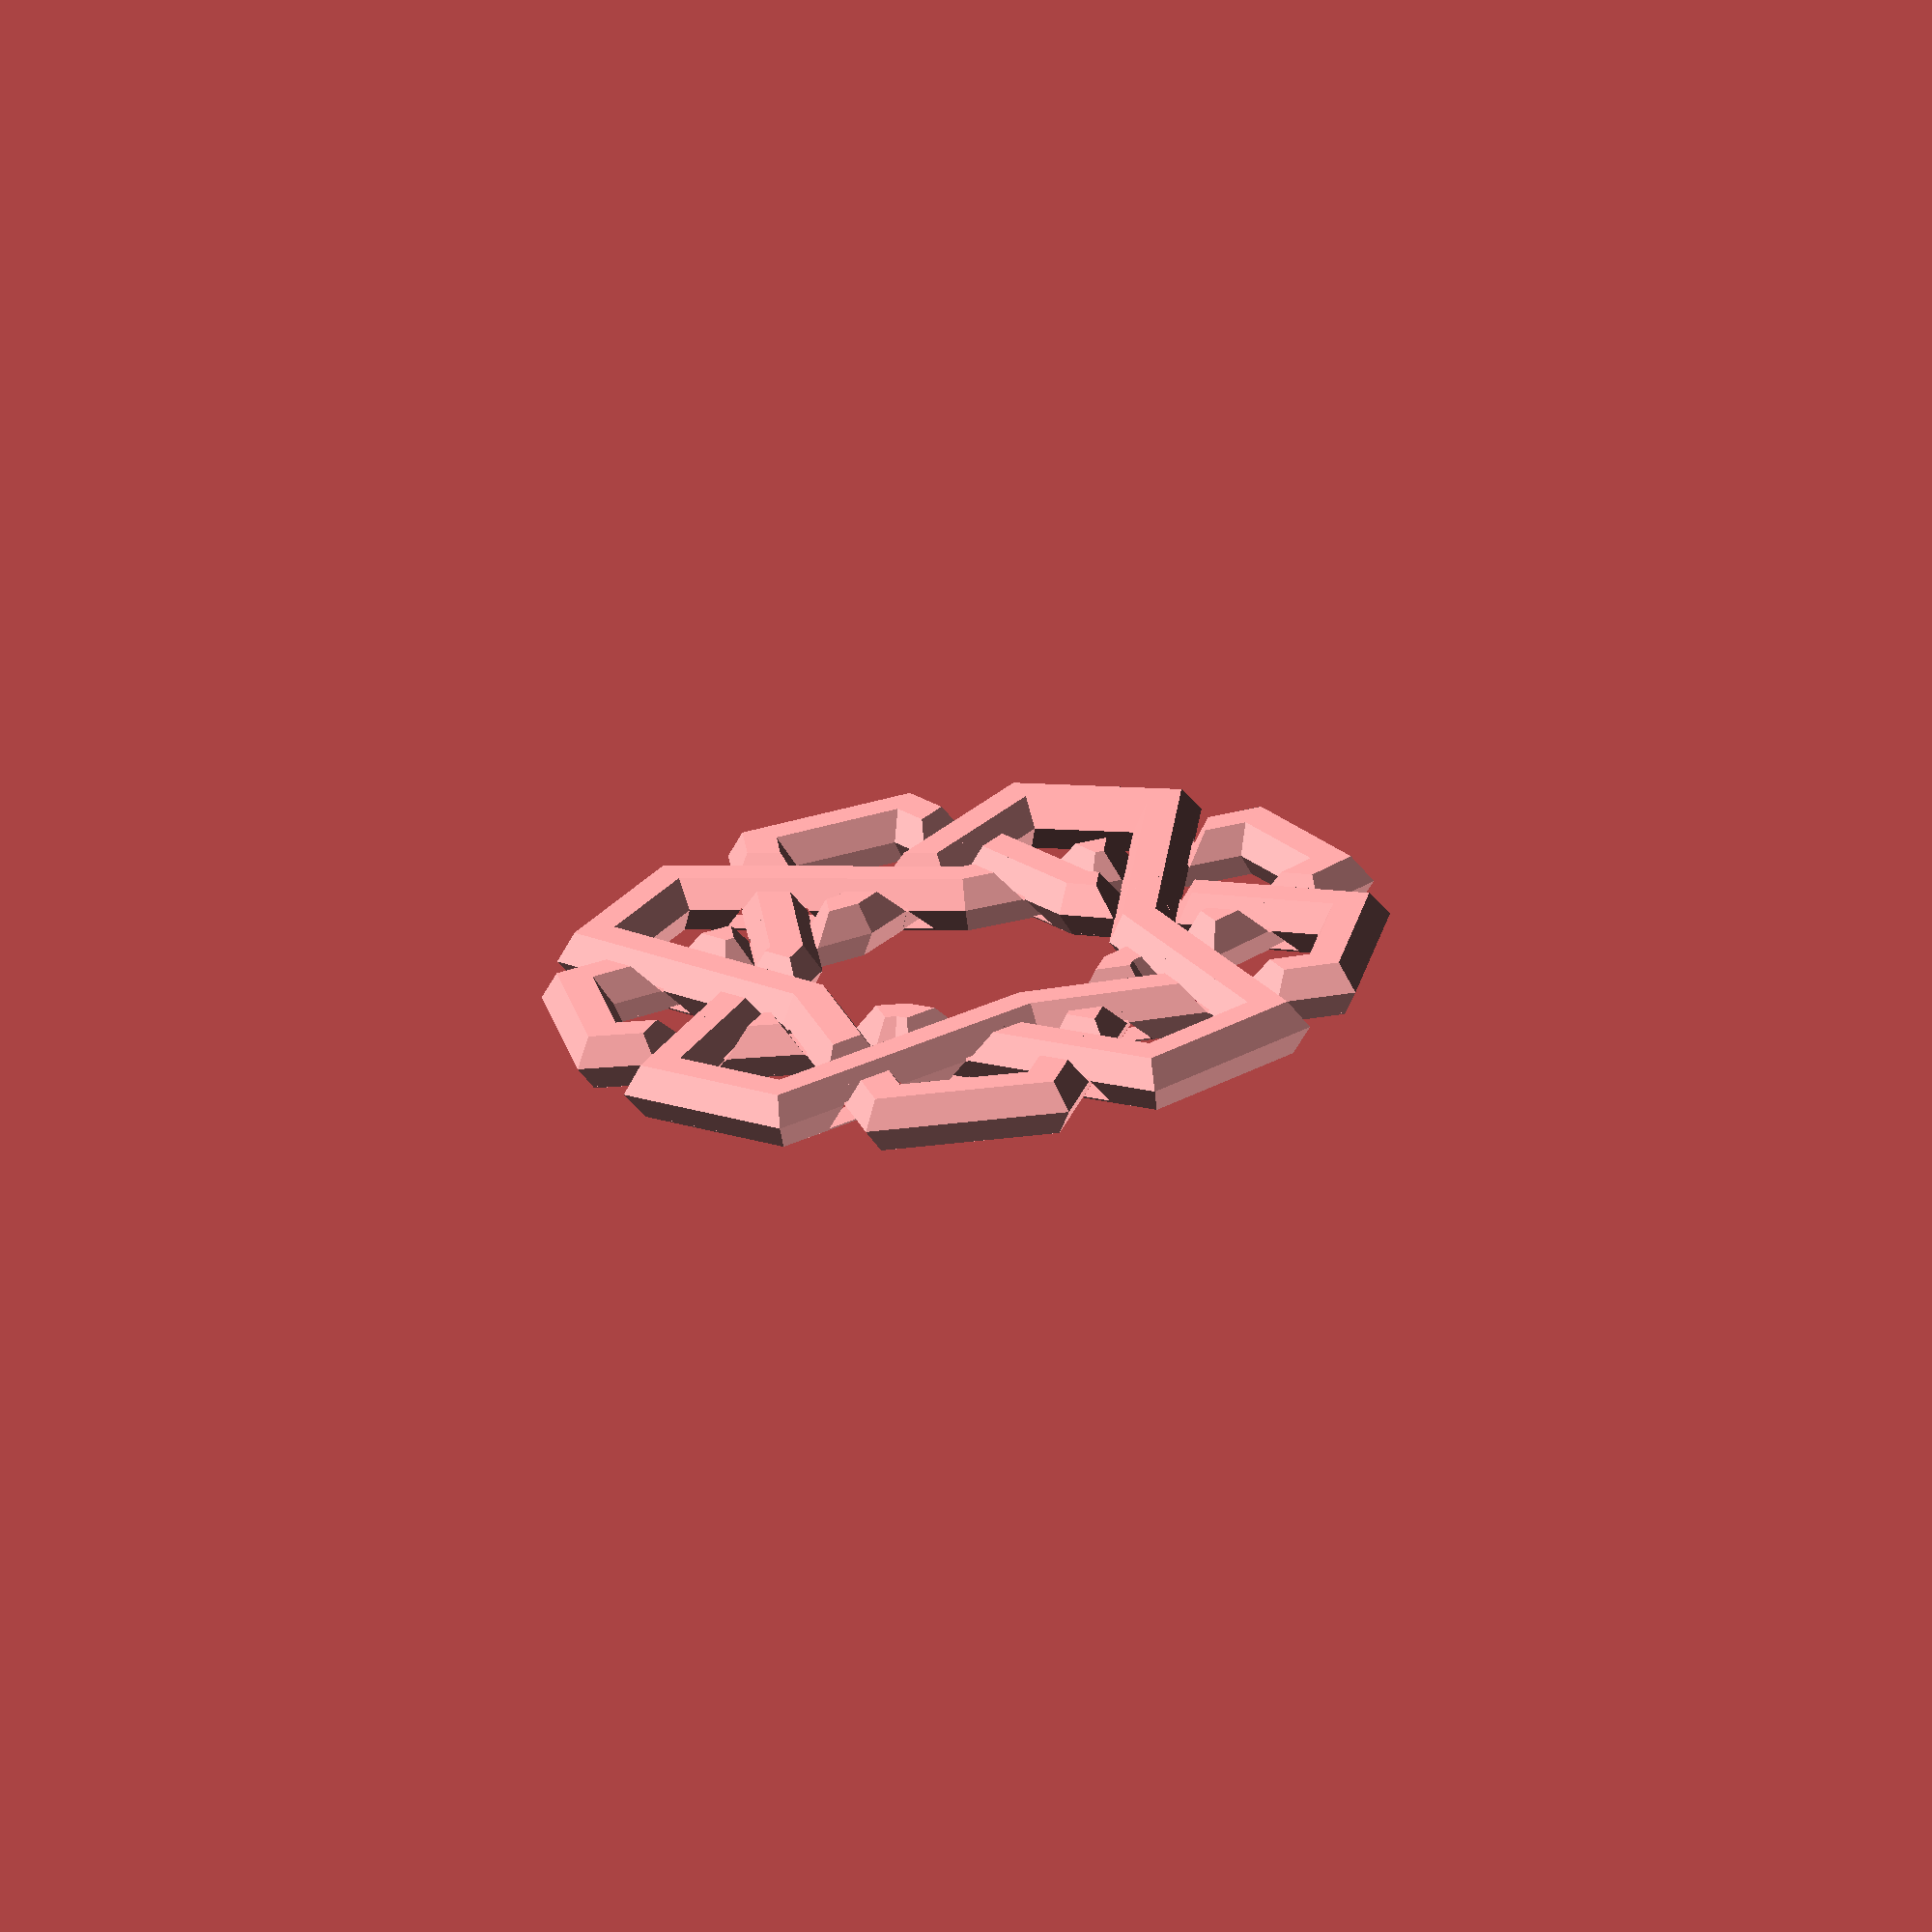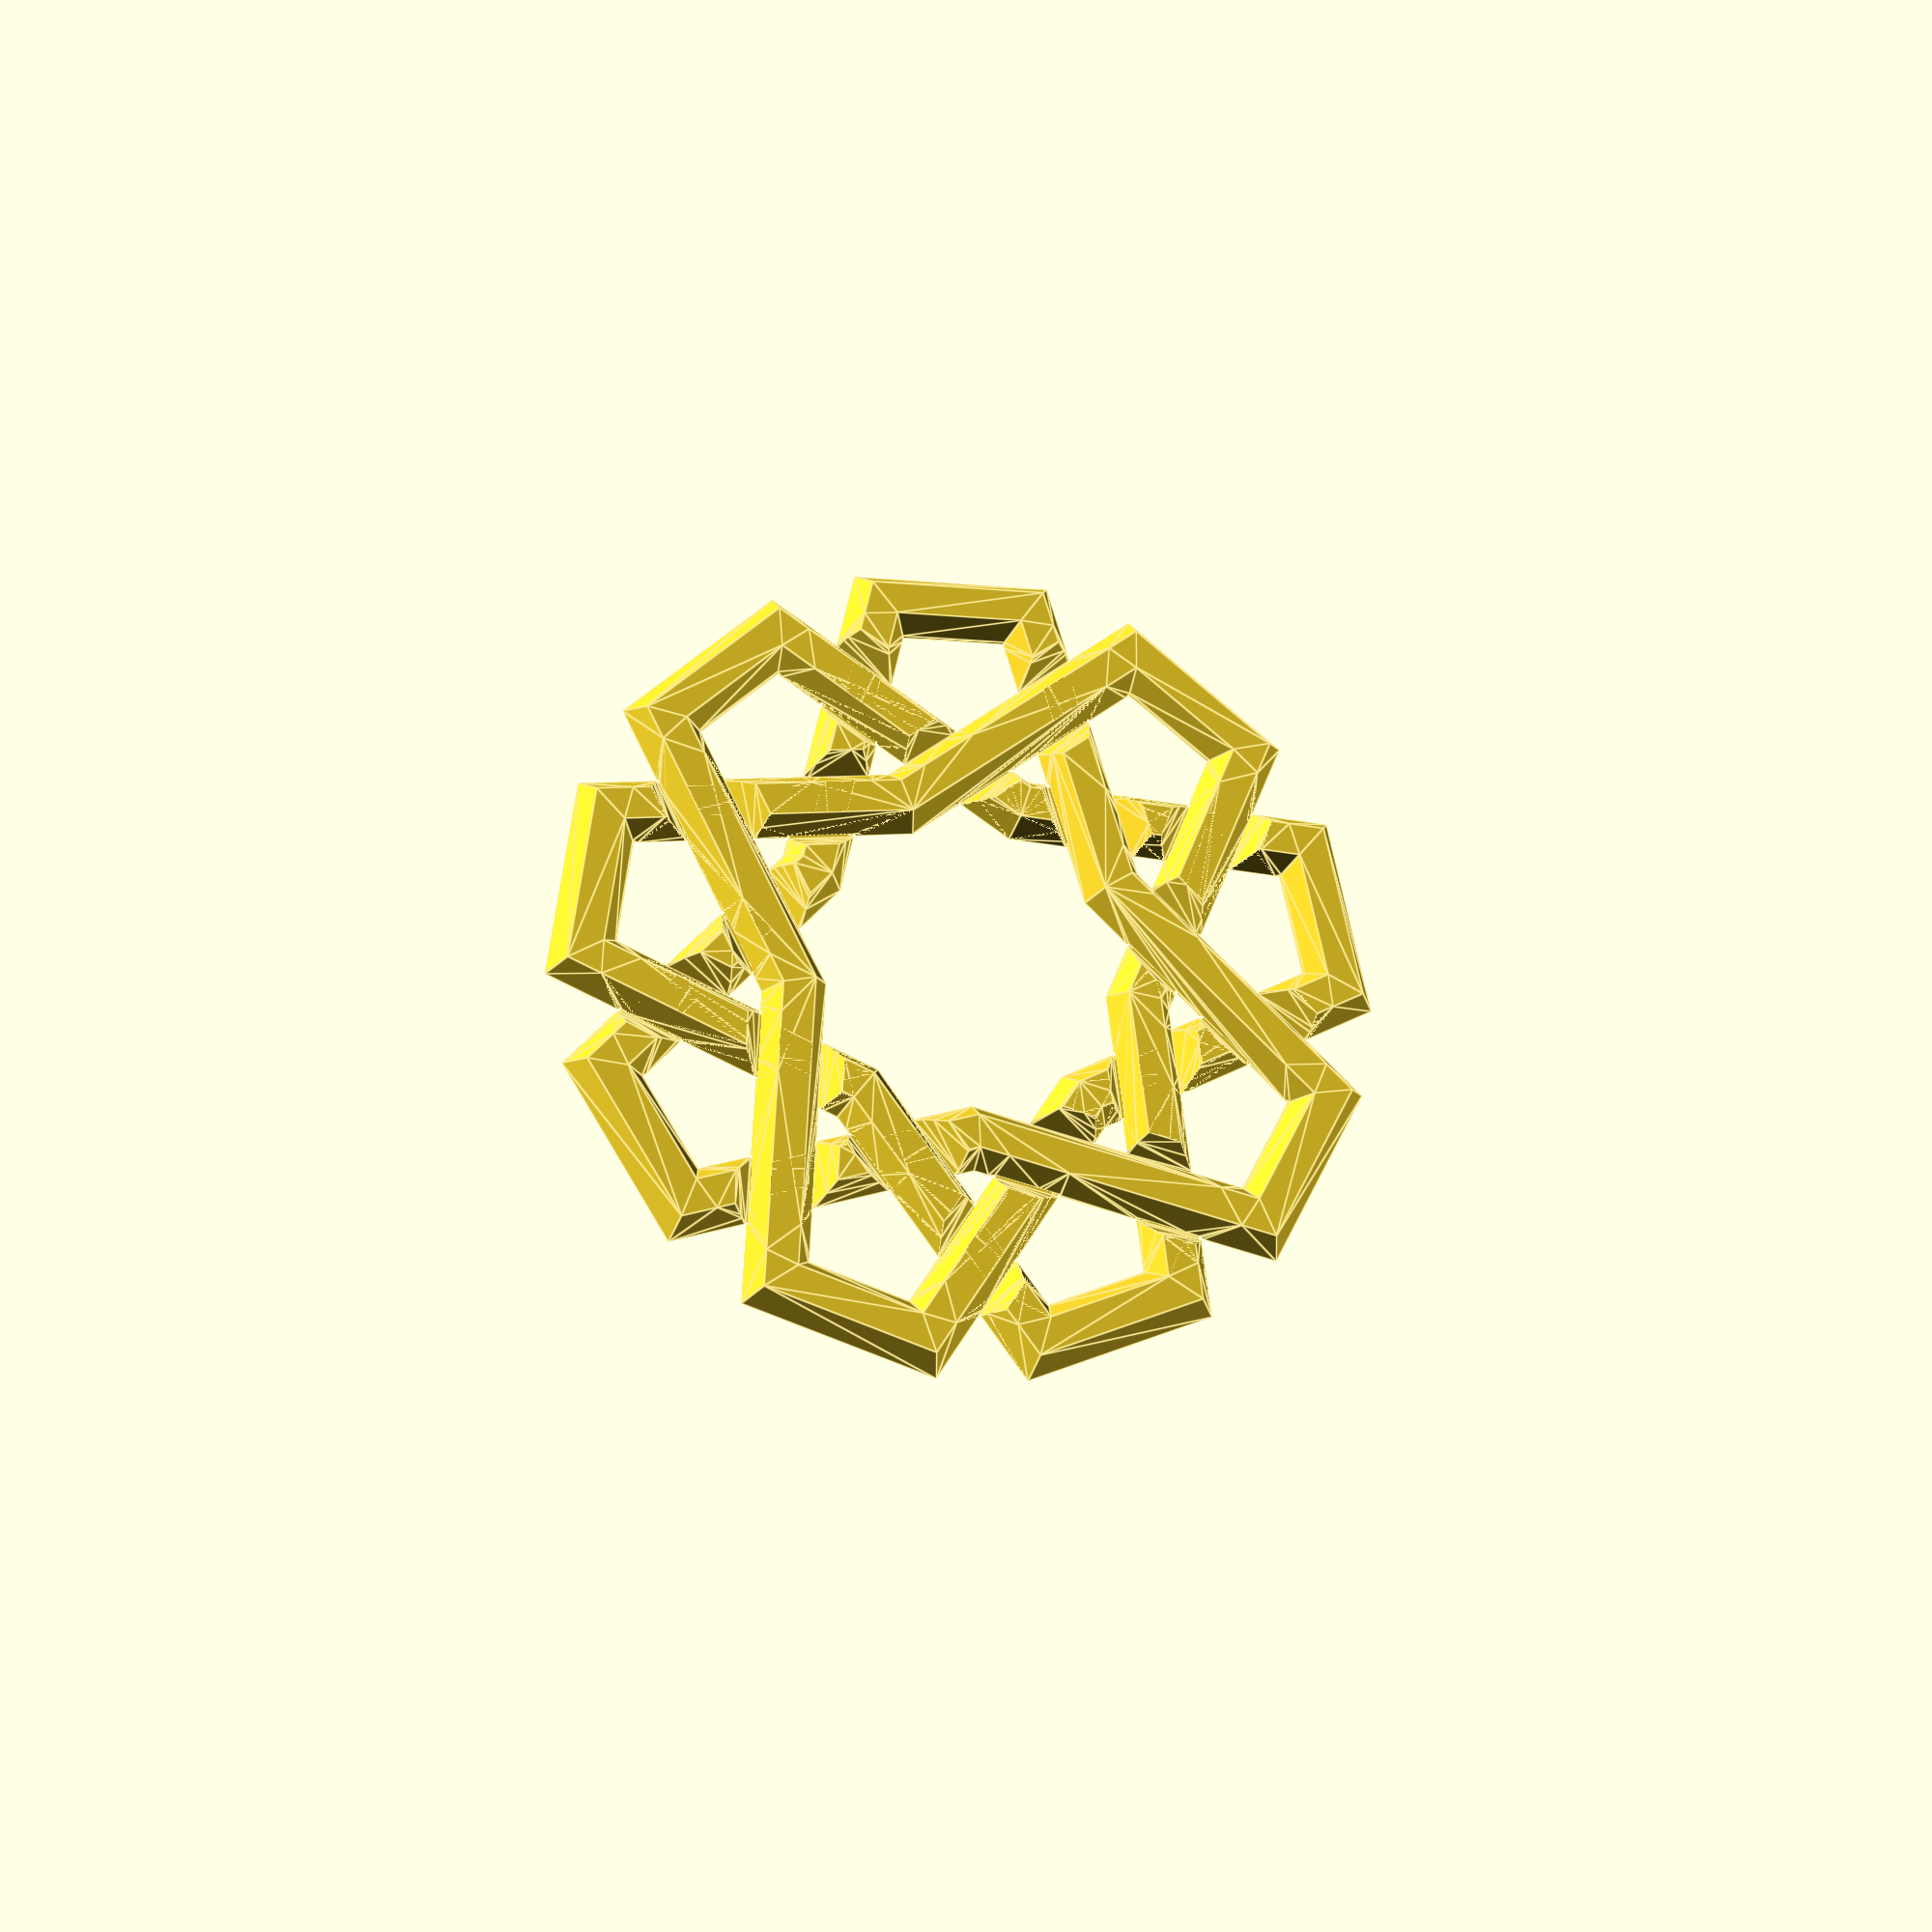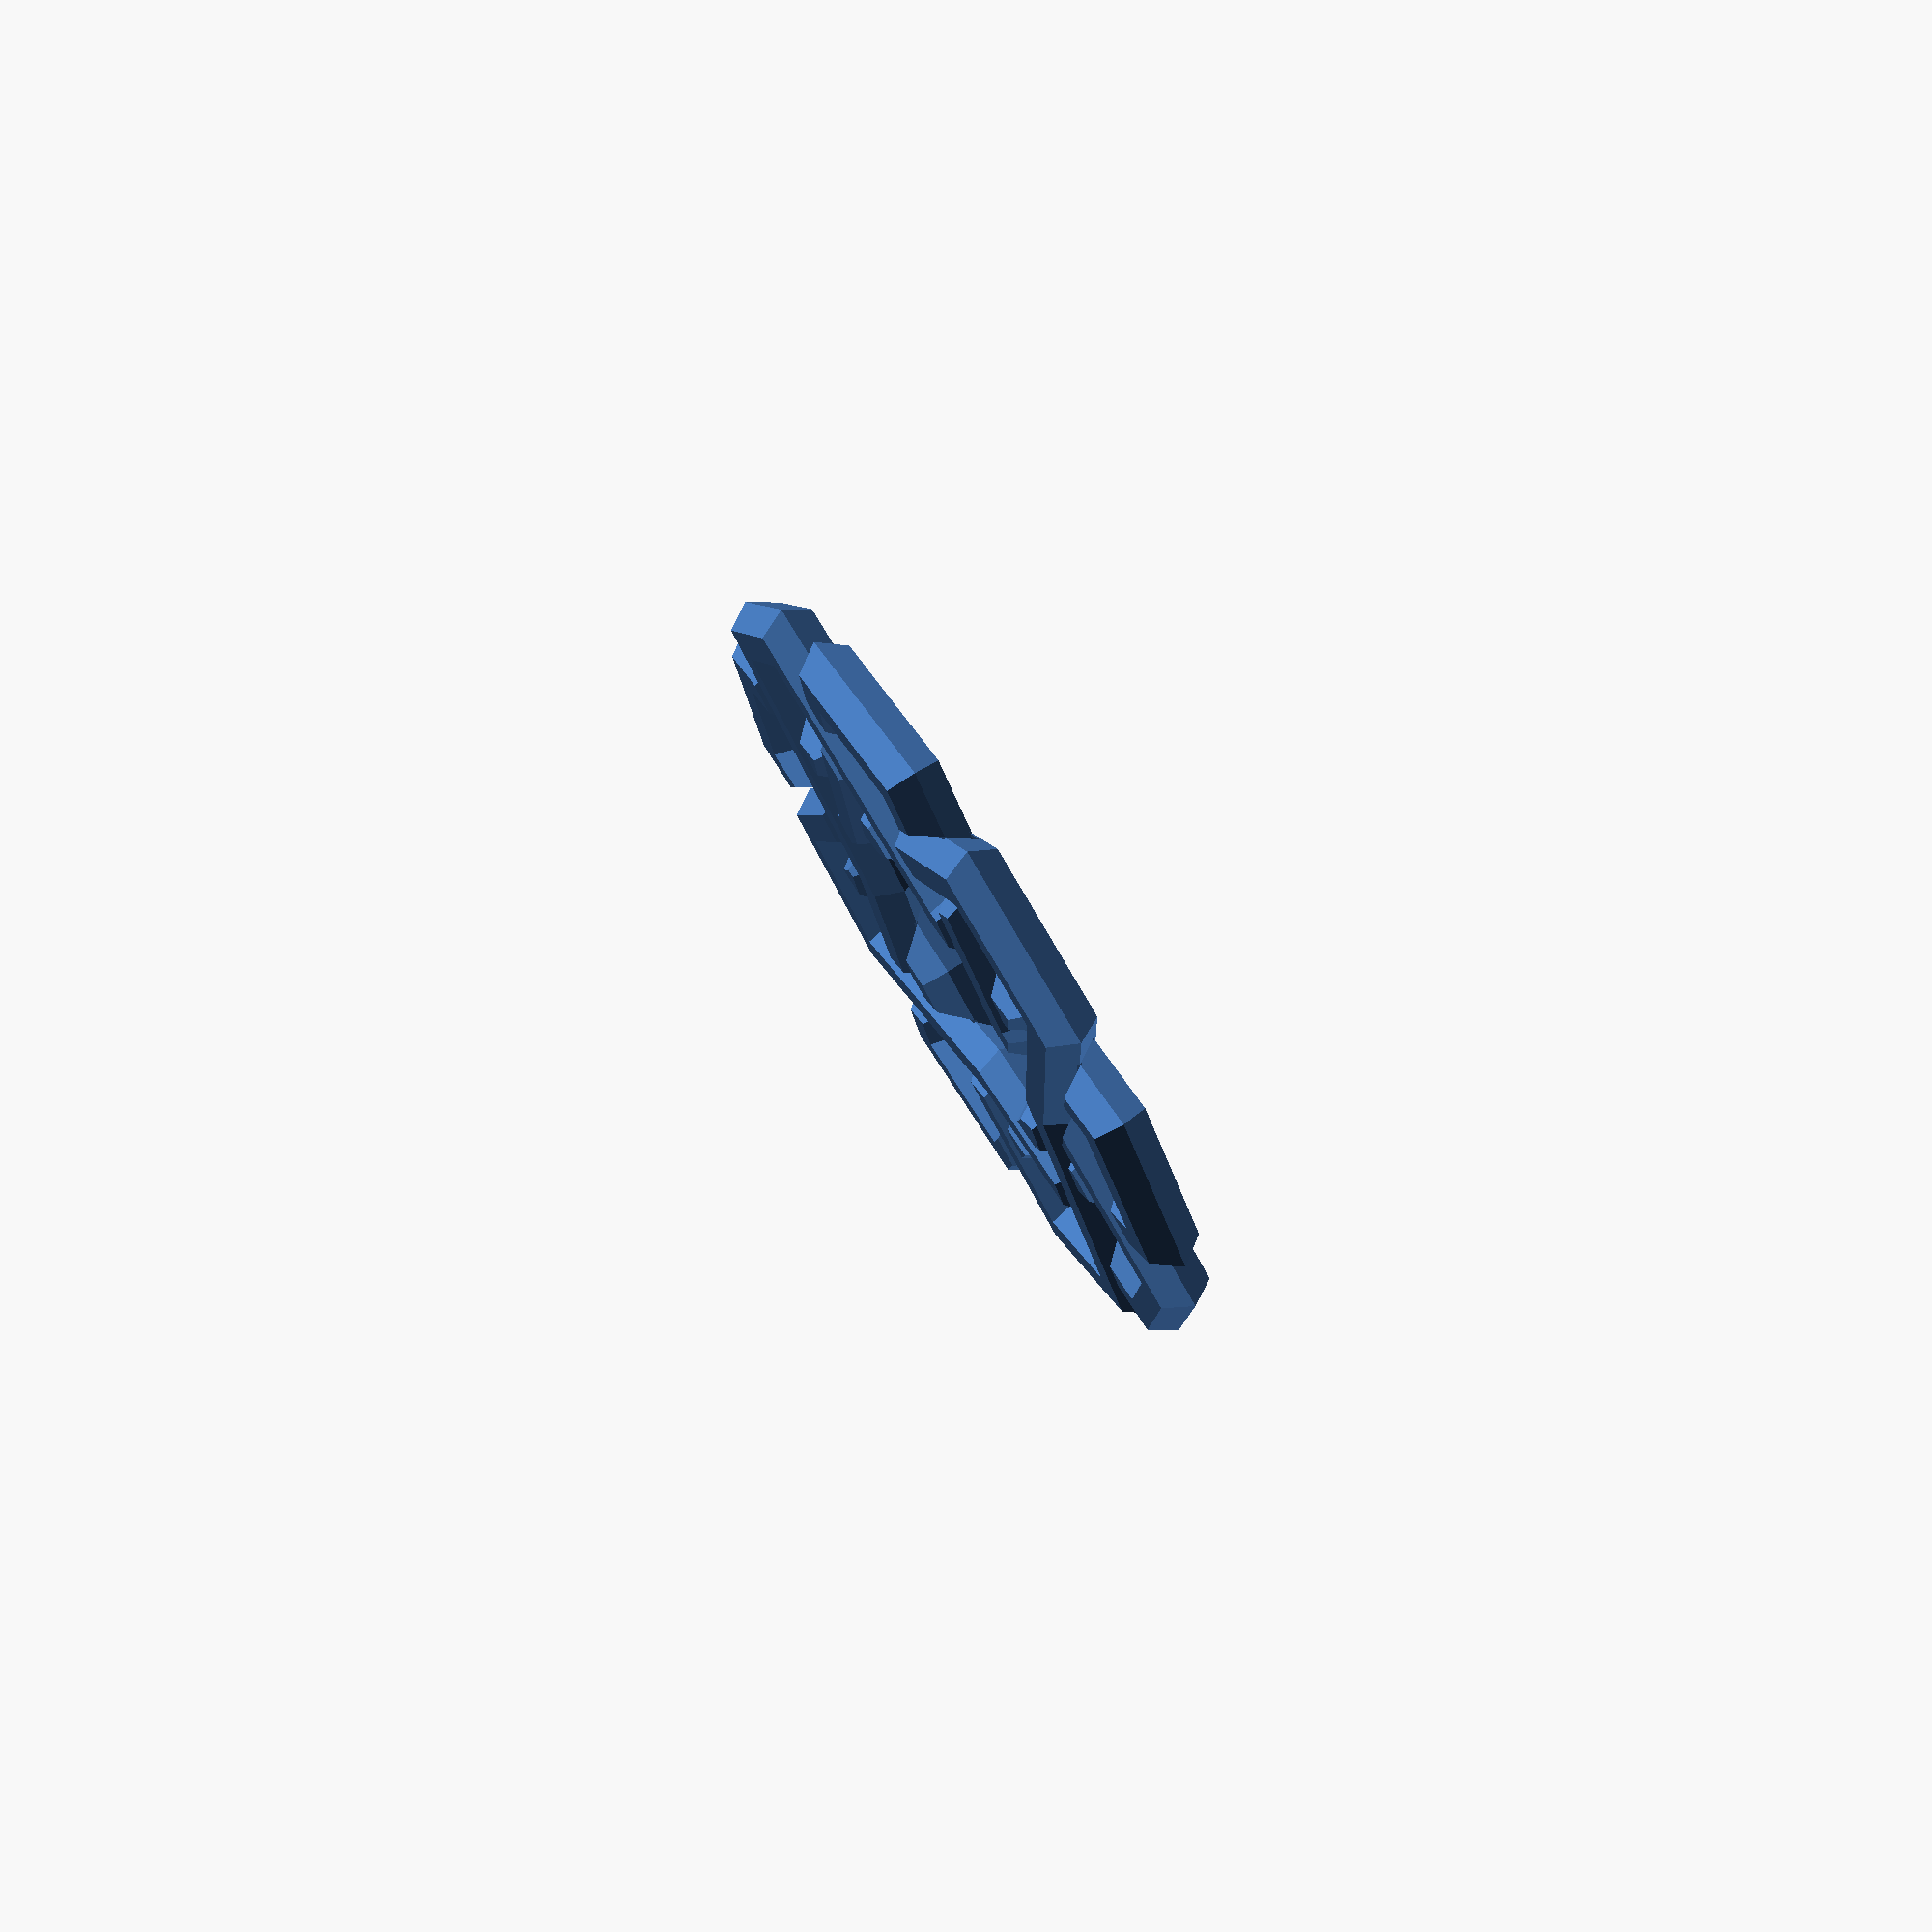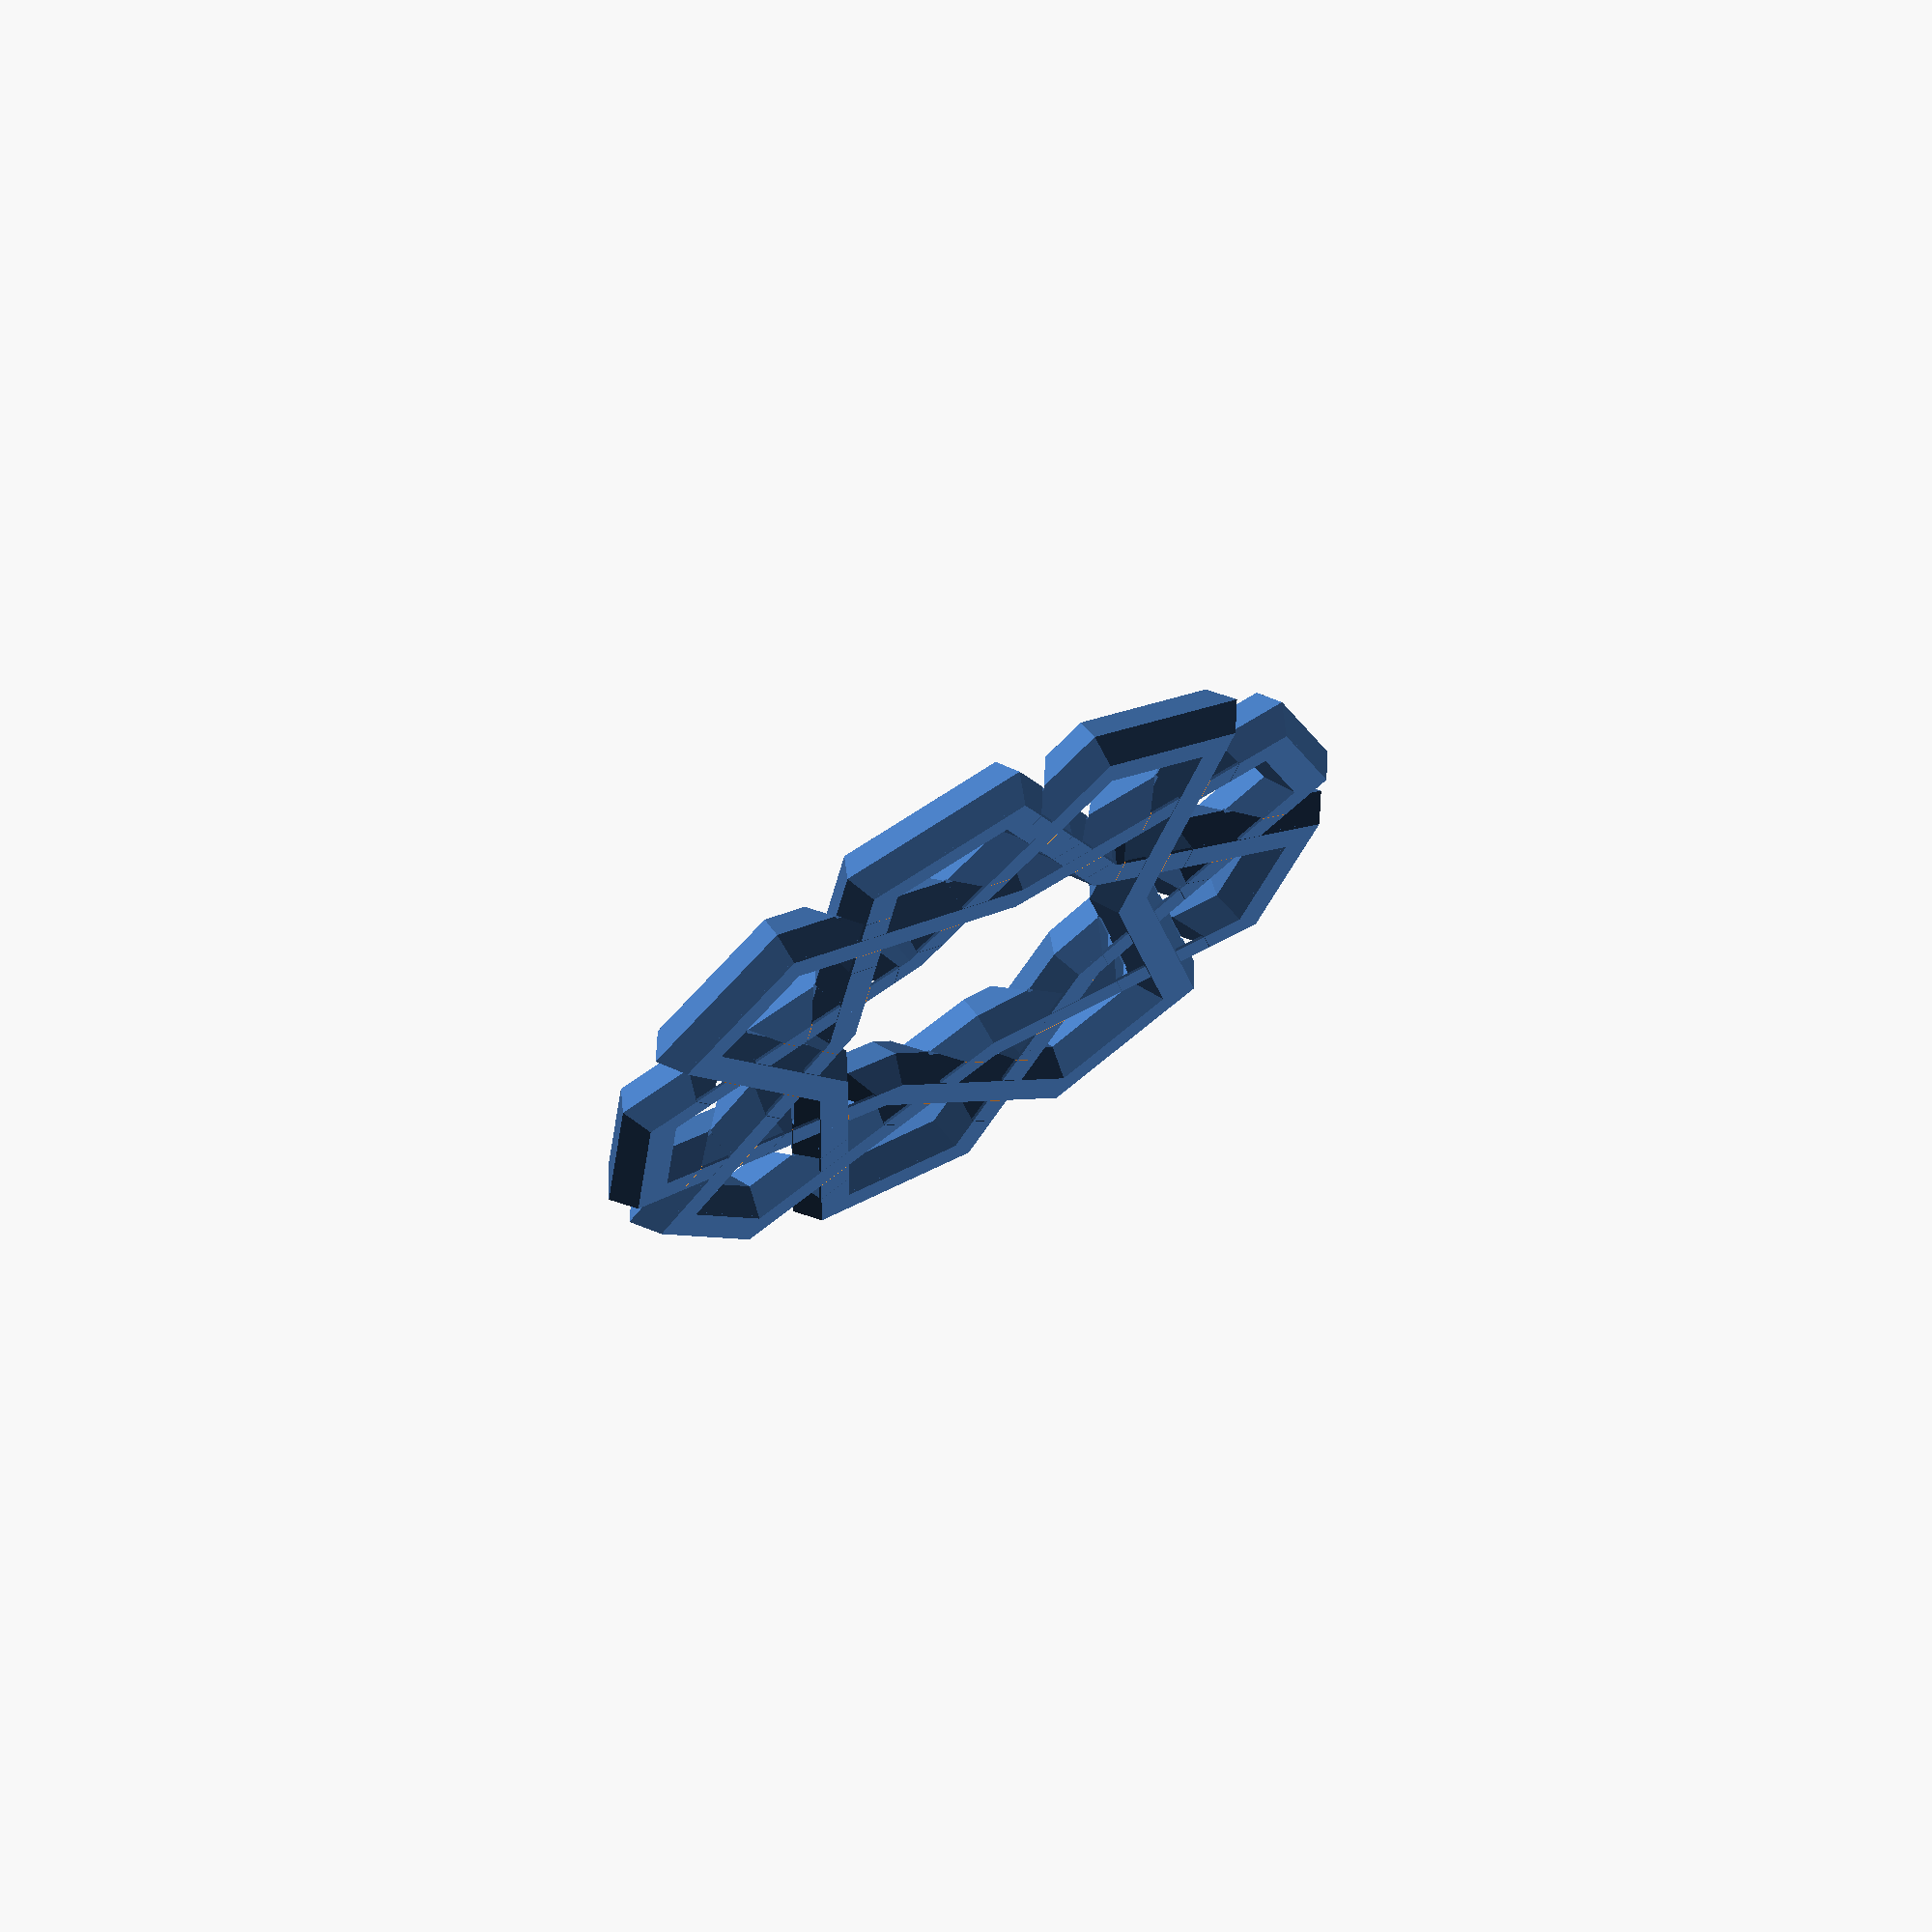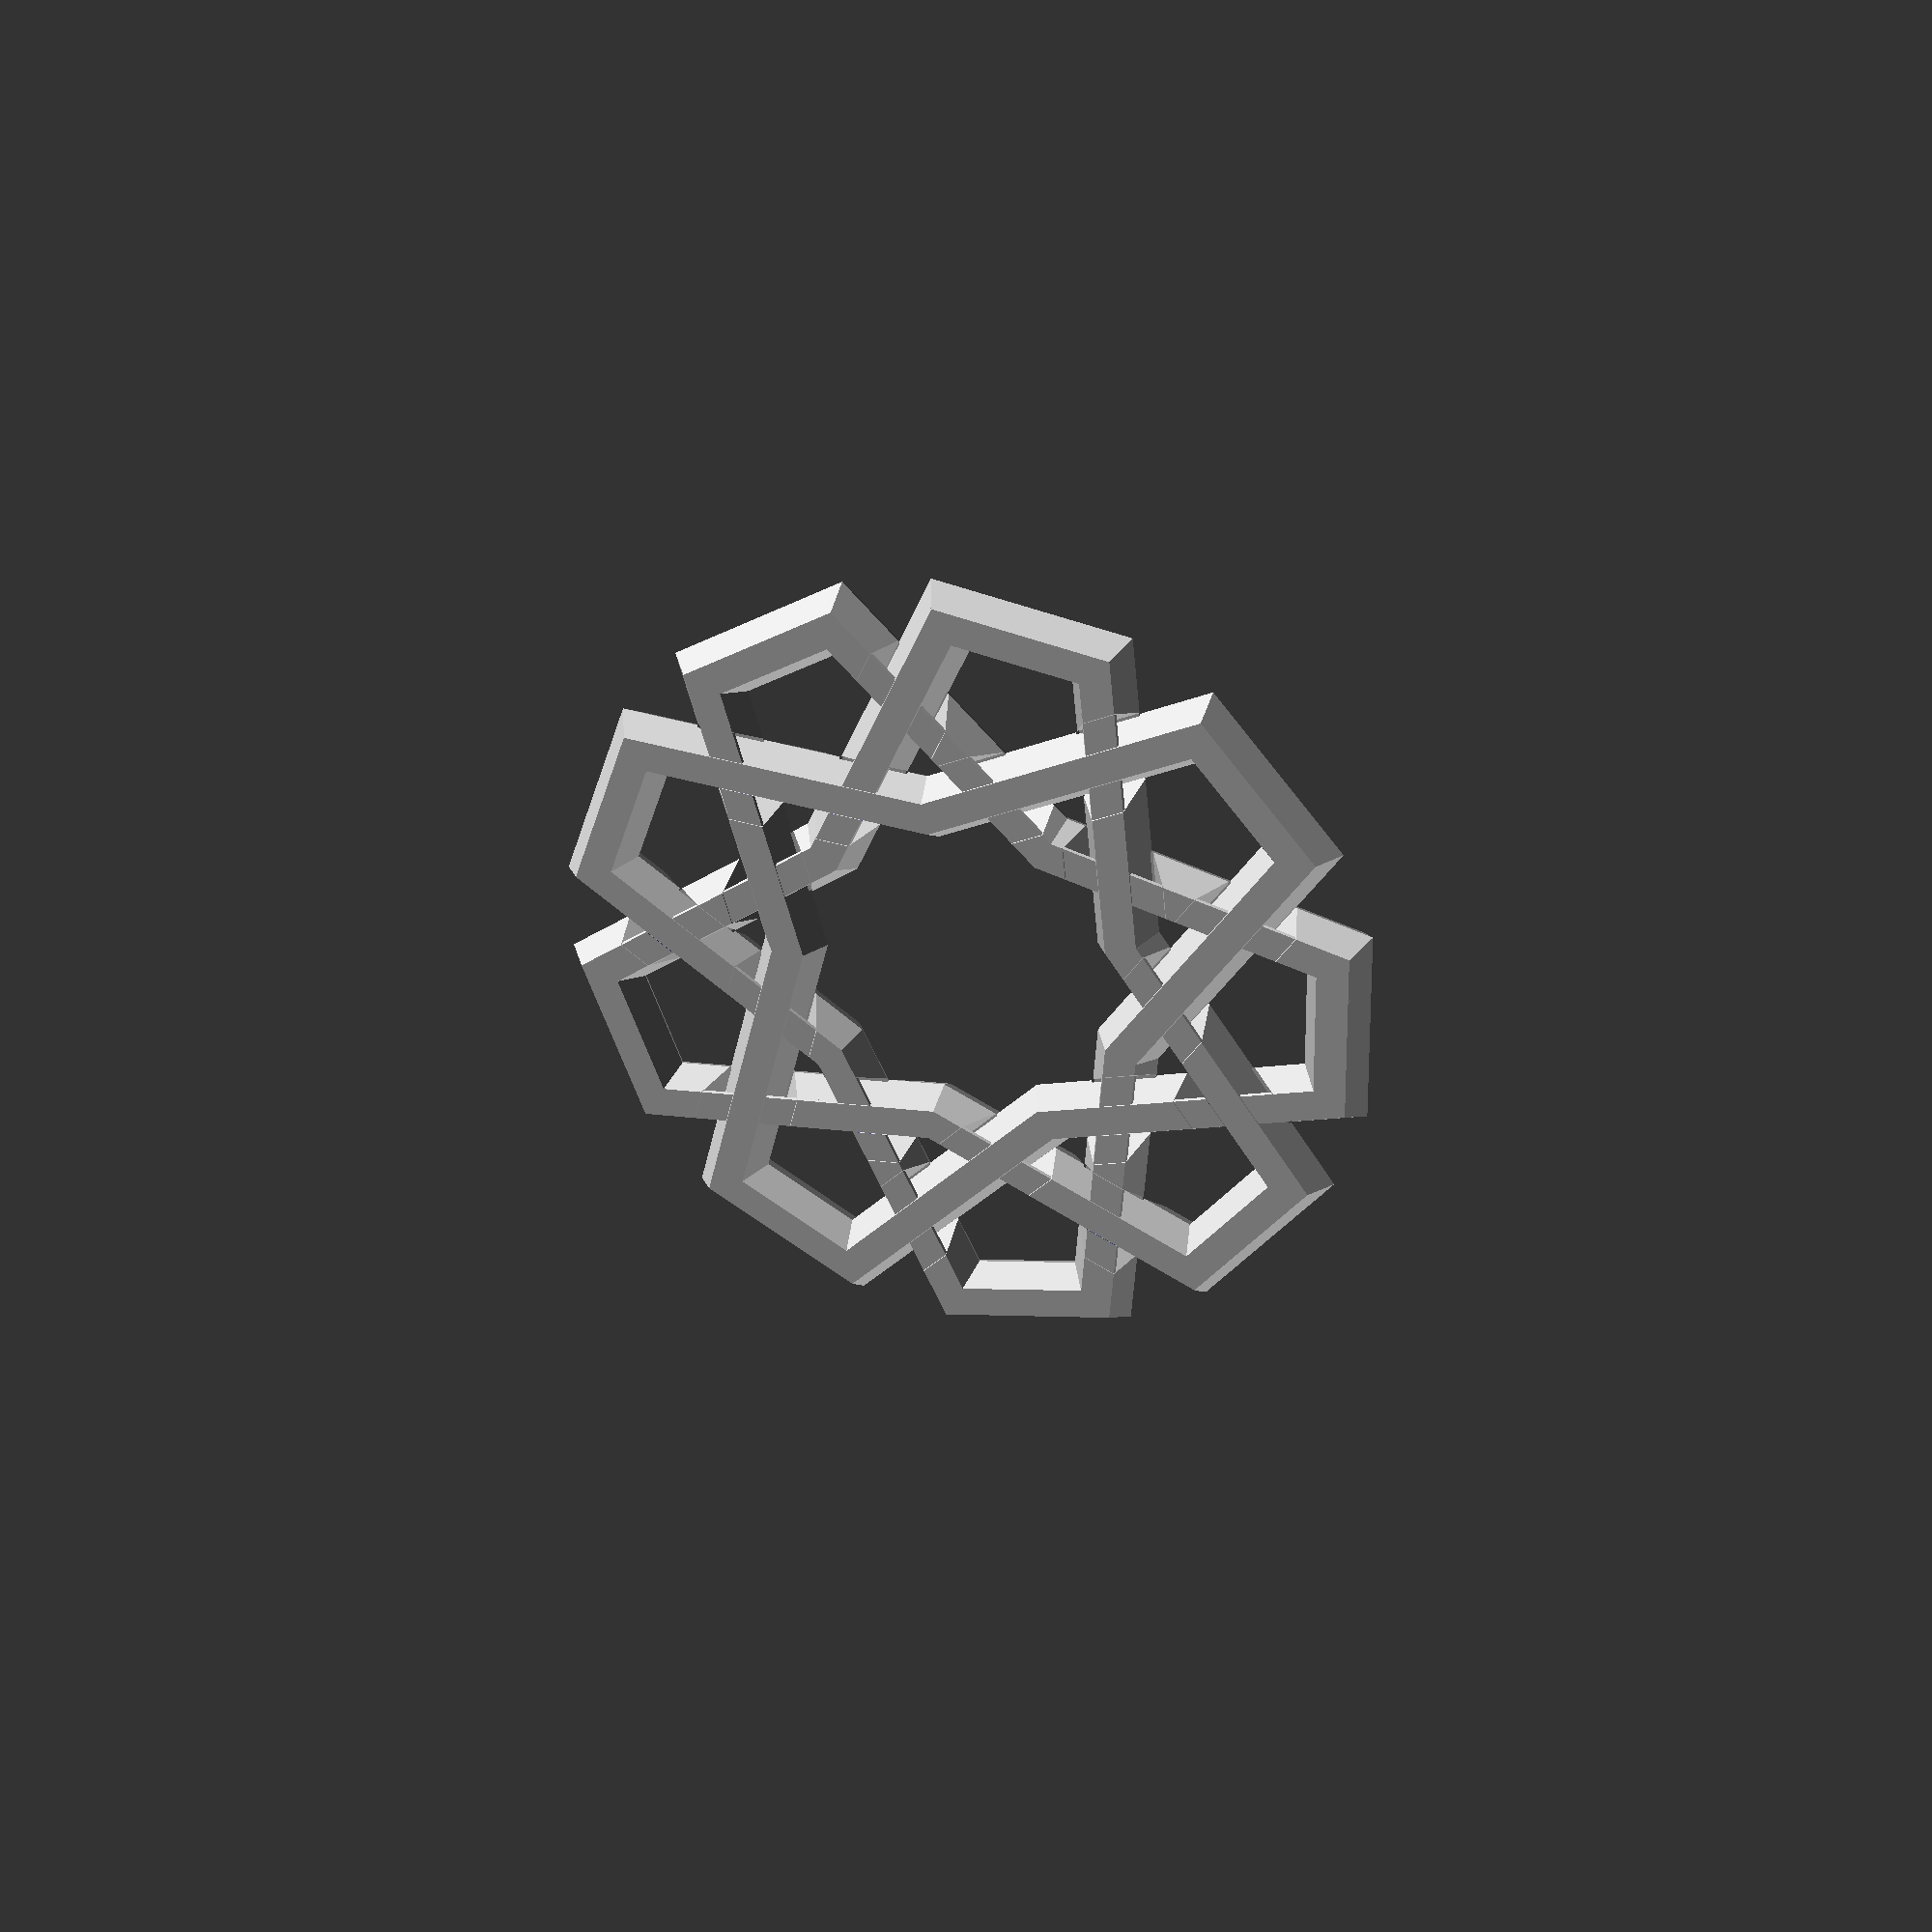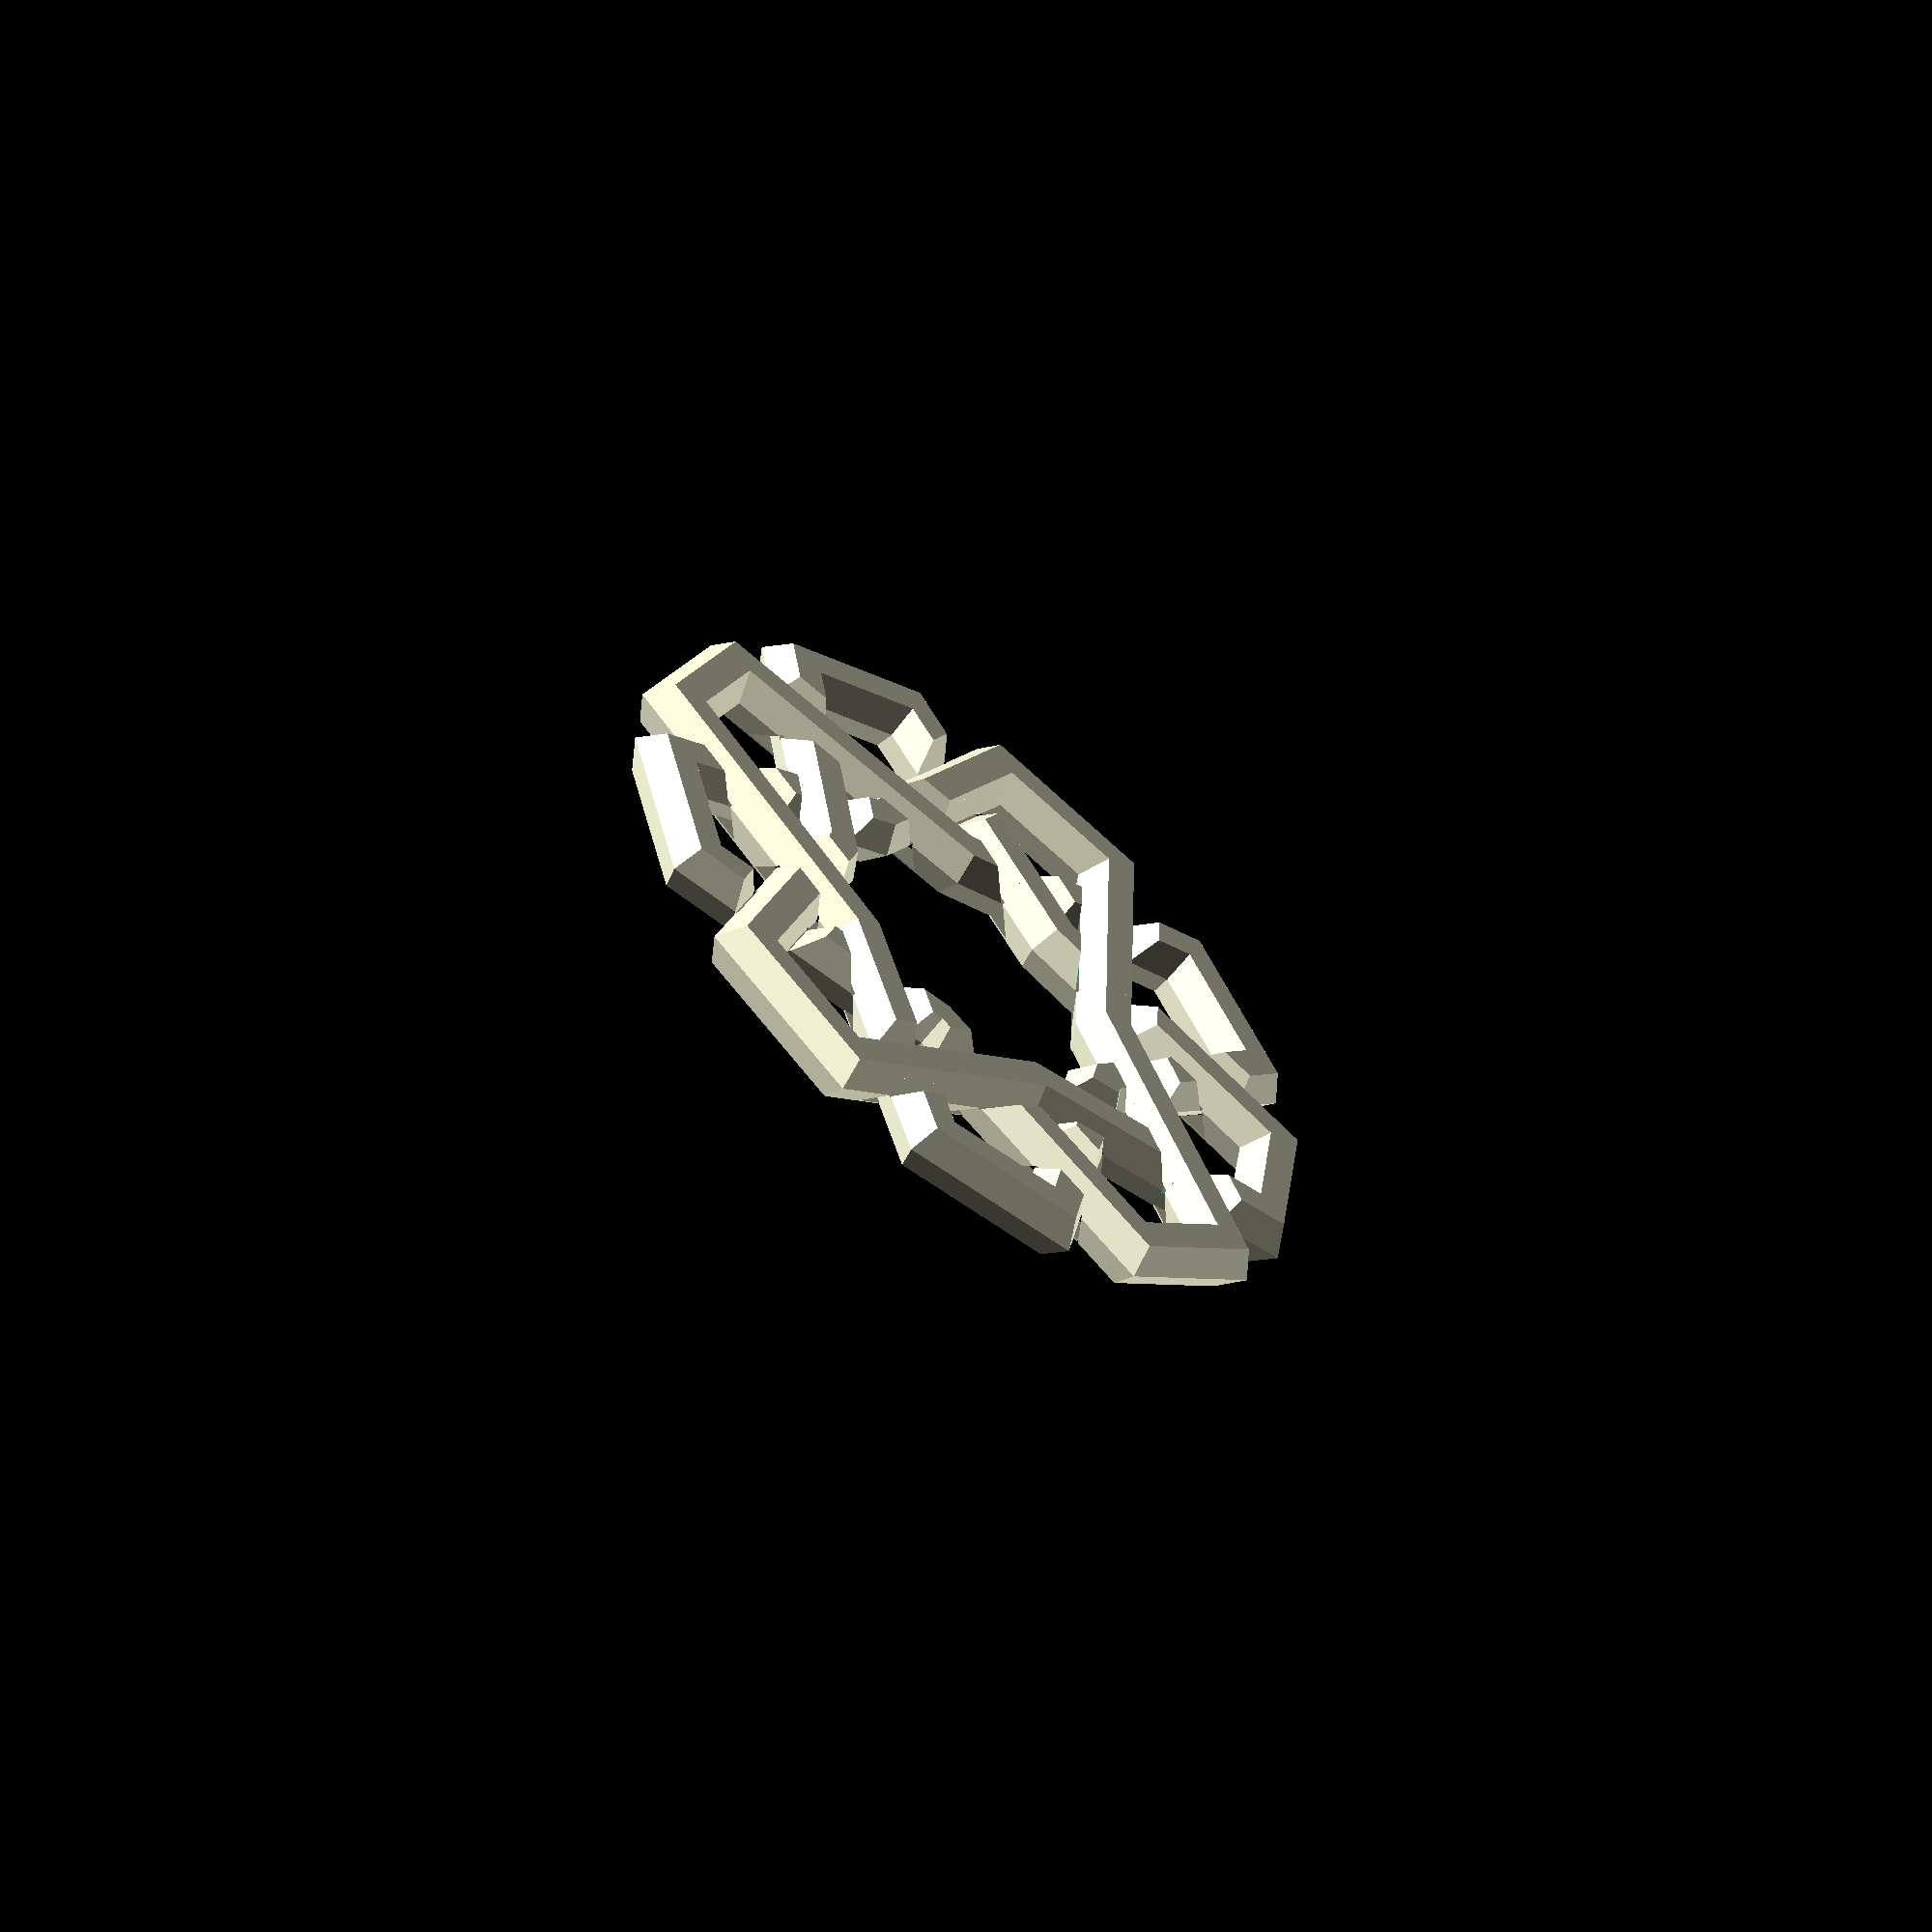
<openscad>
// ring puzzle

// Tolerance (vertical gap)
tol=.4;
// Median-ish diameter
L=60;
// Width of of hexagonal cross-section
W=5;
// Angle
phi=60;
// Fraction to cut off points
f=0.43; //0.43;
// Height of brim to keep 1st layer joined, 0 to disable
brim_height=0.2;
// Tiny gap between brim and model so that slicer keeps walls
brim_gap=0.05;

translate([0,0,W/2]) rings();
difference() {
    intersection() {
      translate([0,0,W/2]) {
        ring();
        rotate([0,0,40])ring();
        rotate([0,0,80])ring();
      }
      cylinder(brim_height, L, L);
    }
    translate([0,0,W/2]){
      // Remove a bit of material to leave a gap. Do this
      // by removing the part we'd hit if we push down the
      // rings a bit.
      difference() {
        // Translate down to make the cut. Walls are at 60 deg angle,
        // so we need to move 1/cos(60 deg) = 2 times as far to get
        // the desired gap size.
        translate([0,0,-brim_gap * 2]) rings();
        rings();
      }
    }
}

module rings(w=W) union() {
    ring1(w);
    rotate([0,0,40])ring2(w);
    rotate([0,0,80])ring3(w);
}

module wedge(offset=0)
render()
translate([-L,0,0])intersection(){
    rotate([0,0,-45-phi/2])rotate([0,30,0])translate([offset,0,-L/2])cube(L);
    rotate([0,0,-45+phi/2])rotate([-30,0,0])translate([0,offset,-L/2])cube(L);
    translate([L*f,0,0])rotate([0,30,0])translate([offset,-L/2,-L/2])cube(L);
}

module ring(w=W)
render(convexity=4)
difference(){
    for(i=[0:2])rotate([0,0,120*i])intersection(){
        wedge(-w/2);
        mirror([0,0,1])wedge(-w/2);
        cube([2*L,2*L,w],center=true);
    }
    for(i=[0:2])rotate([0,0,120*i]){
        wedge(w/2);
        mirror([0,0,1])wedge(w/2);
    }
}

module cut(w,i,j,up=1)
intersection(){
    rotate([0,0,40*i])translate([0,0,(w-tol/2)*up])ring(2*w);
    rotate([0,0,60*j+75-40*i])translate([w,w,-L/2])cube(L);
}

module ring1(w=W)
render()
difference(){
    ring(w);
    cut(w,1,0,-1);
    cut(w,1,1);
    cut(w,1,2);
    cut(w,1,3);
    cut(w,1,4,-1);
    cut(w,1,5,-1);
    cut(w,2,0,-1);
    cut(w,2,1);
    cut(w,2,2);
    cut(w,2,3);
    cut(w,2,4,-1);
    cut(w,2,5,-1);
}

module ring2(w=W)
render()
difference(){
    ring(w);
    cut(w,1,0);
    cut(w,1,1);
    cut(w,1,2,-1);
    cut(w,1,3,-1);
    cut(w,1,4,-1);
    cut(w,1,5,-1);
    cut(w,2,0);
    cut(w,2,1,-1);
    cut(w,2,2,-1);
    cut(w,2,3,-1);
    cut(w,2,4);
    cut(w,2,5);
}

module ring3(w=W)
render()
difference(){
    ring(w);
    cut(w,1,0,-1);
    cut(w,1,1,-1);
    cut(w,1,2);
    cut(w,1,3);
    cut(w,1,4);
    cut(w,1,5,-1);
    cut(w,2,0,-1);
    cut(w,2,1,-1);
    cut(w,2,2);
    cut(w,2,3);
    cut(w,2,4);
    cut(w,2,5);
}
</openscad>
<views>
elev=247.9 azim=169.8 roll=174.0 proj=o view=wireframe
elev=199.1 azim=347.8 roll=194.5 proj=p view=edges
elev=284.4 azim=344.1 roll=58.2 proj=p view=solid
elev=292.7 azim=135.3 roll=147.8 proj=o view=wireframe
elev=329.0 azim=240.9 roll=198.0 proj=p view=solid
elev=58.3 azim=345.7 roll=320.7 proj=o view=wireframe
</views>
